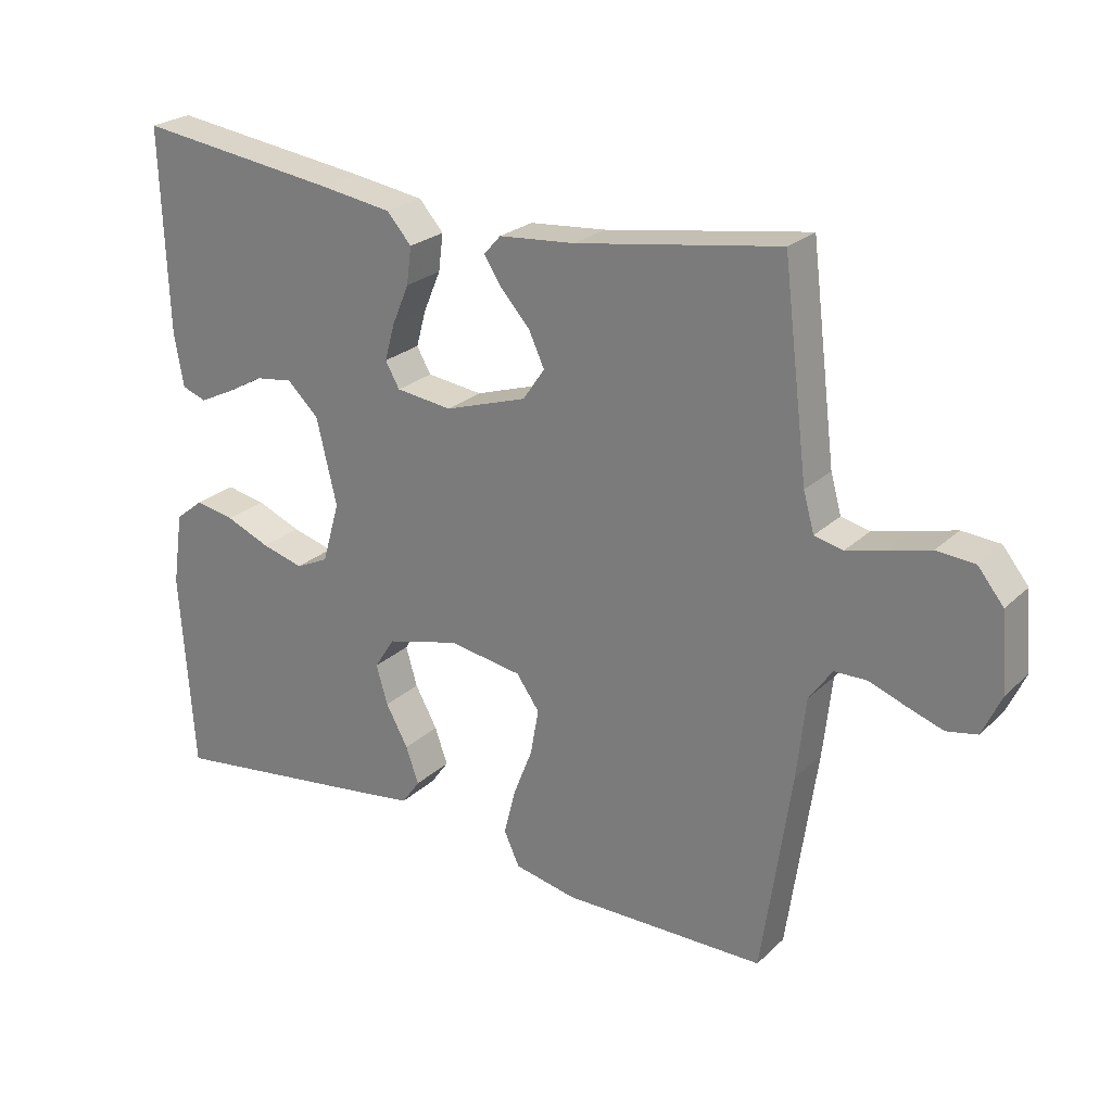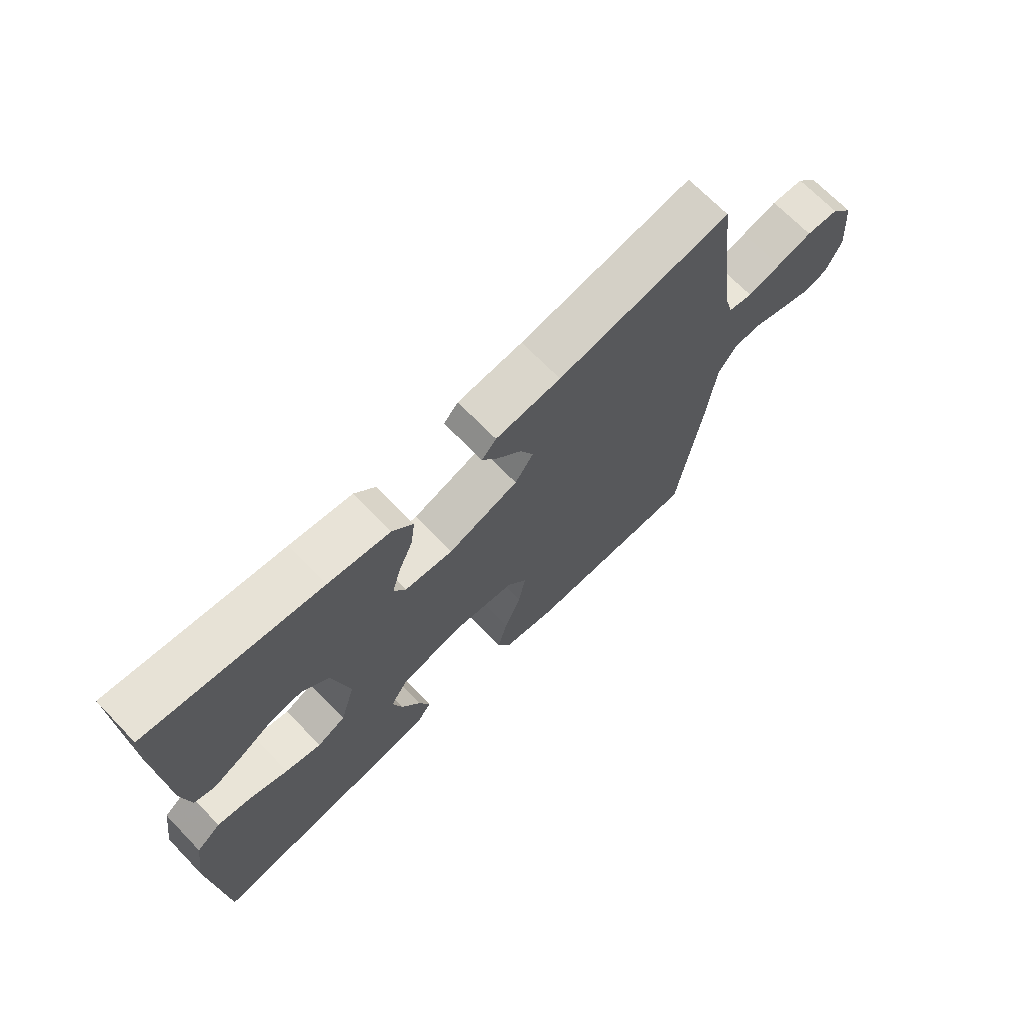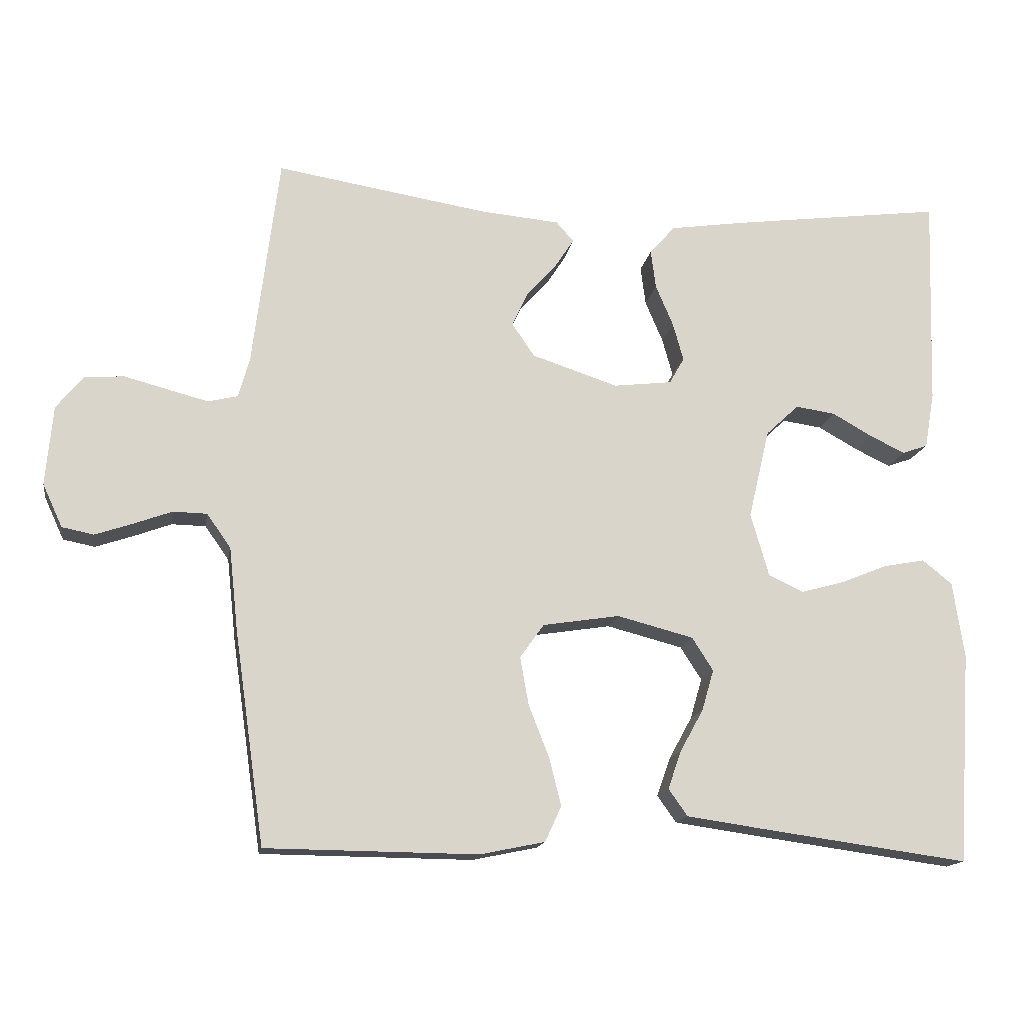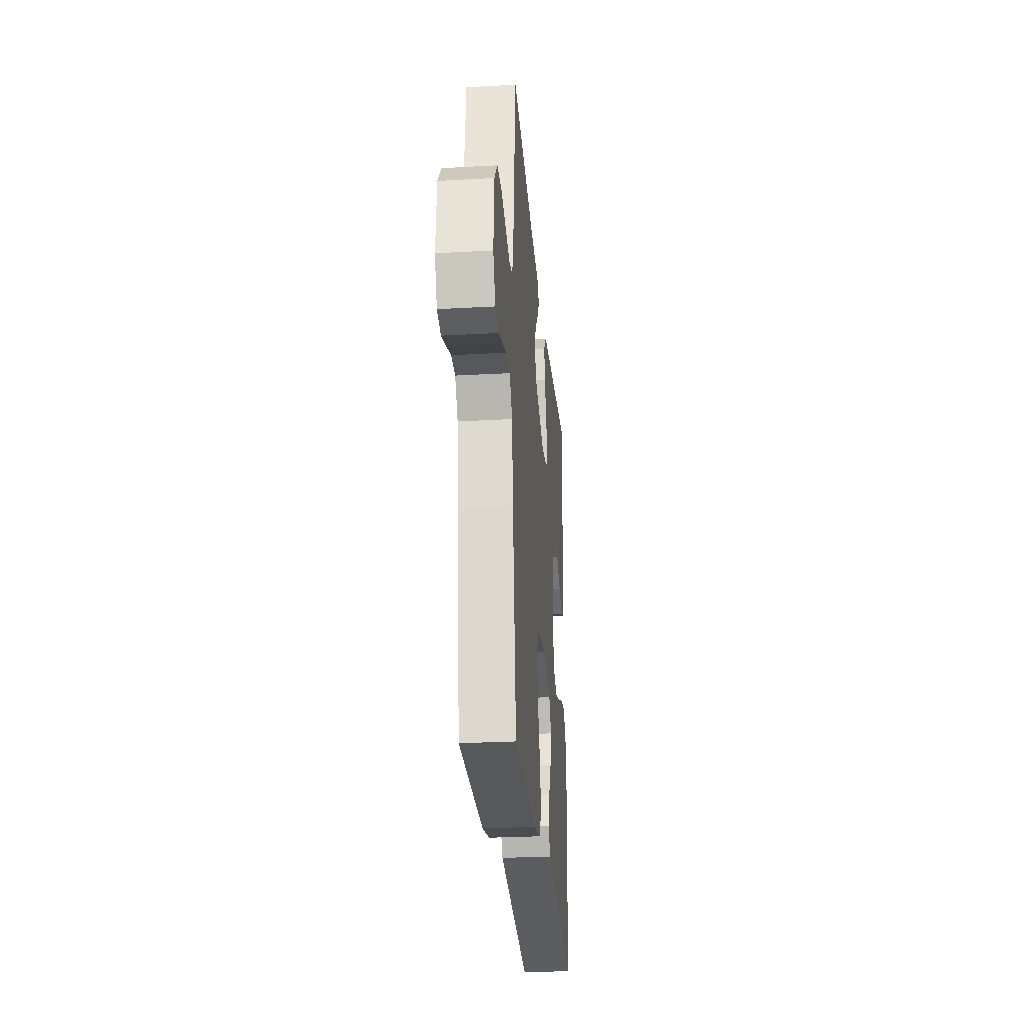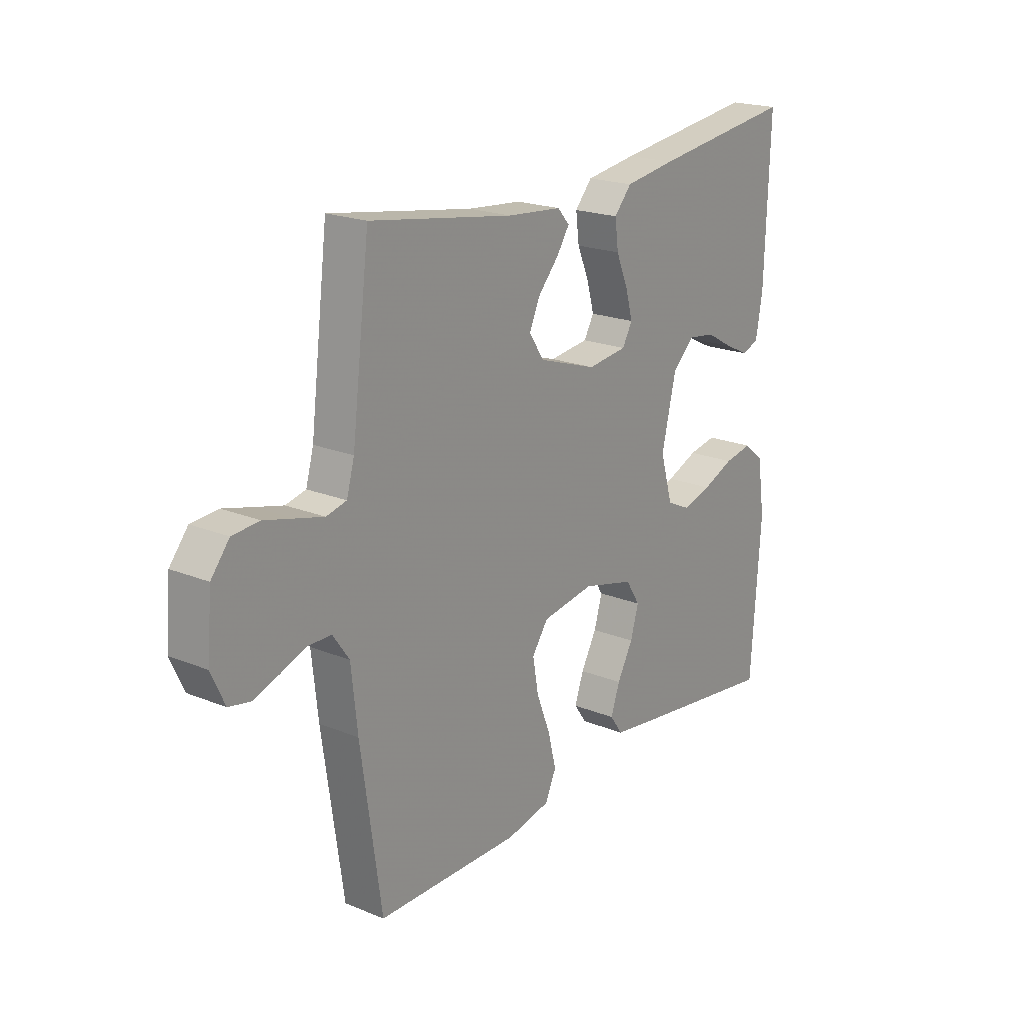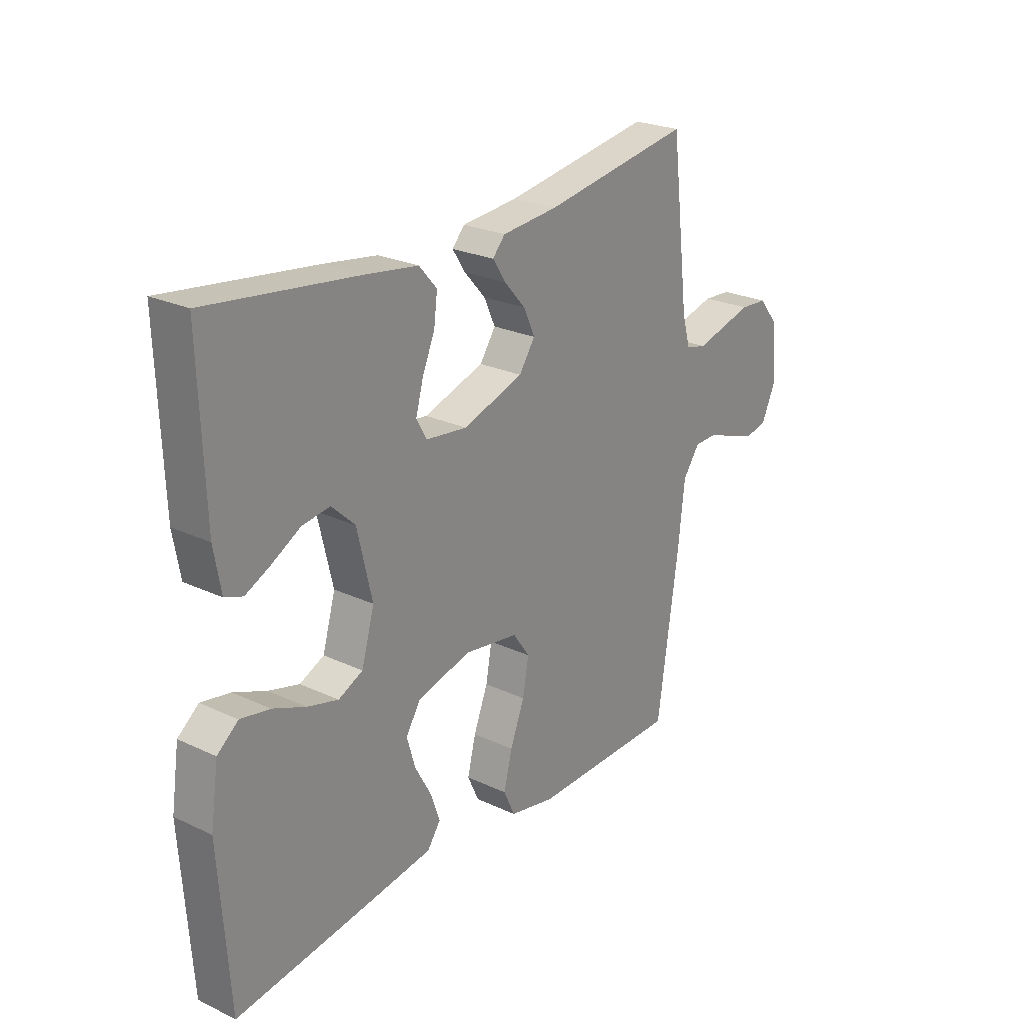
<metadata>
{"format":"obj","ext":"obj","renderer":"f3d","projection":"perspective","resolution":1024,"background":"white","views":[{"elev":24.5,"azim":34.2,"up":"+Z"},{"elev":69.4,"azim":-44.1,"up":"+Z"},{"elev":-15.2,"azim":170.6,"up":"+Z"},{"elev":-27.6,"azim":94.9,"up":"+Z"},{"elev":20.4,"azim":126.6,"up":"+Z"},{"elev":24.6,"azim":-52.4,"up":"+Z"}]}
</metadata>
<code>
v -0.5 0.07 -0.5
v -0.52 0.07 -0.2
v -0.504 0.07 -0.092
v -0.462 0.07 -0.058
v -0.403 0.07 -0.069
v -0.337 0.07 -0.096
v -0.275 0.07 -0.113
v -0.226 0.07 -0.09
v -0.2 0.07 0
v -0.23 0.07 0.127
v -0.277 0.07 0.171
v -0.333 0.07 0.163
v -0.39 0.07 0.131
v -0.44 0.07 0.107
v -0.476 0.07 0.12
v -0.49 0.07 0.2
v -0.5 0.07 0.5
v -0.2 0.07 0.461
v -0.093 0.07 0.445
v -0.057 0.07 0.404
v -0.064 0.07 0.349
v -0.089 0.07 0.29
v -0.104 0.07 0.236
v -0.083 0.07 0.199
v 0 0.07 0.189
v 0.122 0.07 0.229
v 0.154 0.07 0.276
v 0.131 0.07 0.326
v 0.088 0.07 0.374
v 0.062 0.07 0.414
v 0.087 0.07 0.442
v 0.2 0.07 0.452
v 0.5 0.07 0.5
v 0.537 0.07 0.2
v 0.553 0.07 0.143
v 0.595 0.07 0.133
v 0.653 0.07 0.148
v 0.714 0.07 0.164
v 0.77 0.07 0.16
v 0.808 0.07 0.113
v 0.818 0.07 0
v 0.79 0.07 -0.061
v 0.745 0.07 -0.07
v 0.692 0.07 -0.052
v 0.638 0.07 -0.032
v 0.59 0.07 -0.033
v 0.556 0.07 -0.081
v 0.543 0.07 -0.2
v 0.5 0.07 -0.5
v 0.2 0.07 -0.503
v 0.108 0.07 -0.484
v 0.085 0.07 -0.434
v 0.102 0.07 -0.366
v 0.131 0.07 -0.292
v 0.143 0.07 -0.224
v 0.109 0.07 -0.176
v 0 0.07 -0.159
v -0.108 0.07 -0.187
v -0.138 0.07 -0.234
v -0.121 0.07 -0.292
v -0.088 0.07 -0.352
v -0.069 0.07 -0.406
v -0.096 0.07 -0.444
v -0.2 0.07 -0.459
v -0.5 0 -0.5
v -0.52 0 -0.2
v -0.504 0 -0.092
v -0.462 0 -0.058
v -0.403 0 -0.069
v -0.337 0 -0.096
v -0.275 0 -0.113
v -0.226 0 -0.09
v -0.2 0 0
v -0.23 0 0.127
v -0.277 0 0.171
v -0.333 0 0.163
v -0.39 0 0.131
v -0.44 0 0.107
v -0.476 0 0.12
v -0.49 0 0.2
v -0.5 0 0.5
v -0.2 0 0.461
v -0.093 0 0.445
v -0.057 0 0.404
v -0.064 0 0.349
v -0.089 0 0.29
v -0.104 0 0.236
v -0.083 0 0.199
v 0 0 0.189
v 0.122 0 0.229
v 0.154 0 0.276
v 0.131 0 0.326
v 0.088 0 0.374
v 0.062 0 0.414
v 0.087 0 0.442
v 0.2 0 0.452
v 0.5 0 0.5
v 0.537 0 0.2
v 0.553 0 0.143
v 0.595 0 0.133
v 0.653 0 0.148
v 0.714 0 0.164
v 0.77 0 0.16
v 0.808 0 0.113
v 0.818 0 0
v 0.79 0 -0.061
v 0.745 0 -0.07
v 0.692 0 -0.052
v 0.638 0 -0.032
v 0.59 0 -0.033
v 0.556 0 -0.081
v 0.543 0 -0.2
v 0.5 0 -0.5
v 0.2 0 -0.503
v 0.108 0 -0.484
v 0.085 0 -0.434
v 0.102 0 -0.366
v 0.131 0 -0.292
v 0.143 0 -0.224
v 0.109 0 -0.176
v 0 0 -0.159
v -0.108 0 -0.187
v -0.138 0 -0.234
v -0.121 0 -0.292
v -0.088 0 -0.352
v -0.069 0 -0.406
v -0.096 0 -0.444
v -0.2 0 -0.459
f 4 5 6
f 3 4 6
f 2 3 6
f 1 2 6
f 64 1 6
f 63 64 6
f 62 63 6
f 61 62 6
f 60 61 6
f 59 60 6 7
f 58 59 7 8
f 57 58 8 9
f 56 57 9 10
f 52 53 54
f 51 52 54
f 50 51 54
f 49 50 54
f 48 49 54
f 47 48 54
f 46 47 54 55
f 43 44 45
f 42 43 45
f 41 42 45
f 40 41 45
f 39 40 45
f 38 39 45
f 37 38 45
f 36 37 45 46
f 46 55 56
f 36 46 56
f 35 36 56
f 32 33 34
f 32 34 35
f 31 32 35
f 30 31 35
f 29 30 35
f 28 29 35
f 20 21 22
f 19 20 22
f 18 19 22
f 17 18 22
f 16 17 22
f 15 16 22
f 15 22 23
f 12 13 14 15
f 12 15 23
f 11 12 23 24
f 11 24 25
f 10 11 25
f 56 10 25
f 27 28 35
f 26 27 35 56
f 25 26 56
f 70 69 68
f 70 68 67
f 70 67 66
f 70 66 65
f 70 65 128
f 70 128 127
f 70 127 126
f 70 126 125
f 70 125 124
f 71 70 124 123
f 72 71 123 122
f 73 72 122 121
f 74 73 121 120
f 118 117 116
f 118 116 115
f 118 115 114
f 118 114 113
f 118 113 112
f 118 112 111
f 119 118 111 110
f 109 108 107
f 109 107 106
f 109 106 105
f 109 105 104
f 109 104 103
f 109 103 102
f 109 102 101
f 110 109 101 100
f 120 119 110
f 120 110 100
f 120 100 99
f 98 97 96
f 99 98 96
f 99 96 95
f 99 95 94
f 99 94 93
f 99 93 92
f 86 85 84
f 86 84 83
f 86 83 82
f 86 82 81
f 86 81 80
f 86 80 79
f 87 86 79
f 79 78 77 76
f 87 79 76
f 88 87 76 75
f 89 88 75
f 89 75 74
f 89 74 120
f 99 92 91
f 120 99 91 90
f 120 90 89
f 1 65 66 2
f 2 66 67 3
f 3 67 68 4
f 4 68 69 5
f 5 69 70 6
f 6 70 71 7
f 7 71 72 8
f 8 72 73 9
f 9 73 74 10
f 10 74 75 11
f 11 75 76 12
f 12 76 77 13
f 13 77 78 14
f 14 78 79 15
f 15 79 80 16
f 16 80 81 17
f 17 81 82 18
f 18 82 83 19
f 19 83 84 20
f 20 84 85 21
f 21 85 86 22
f 22 86 87 23
f 23 87 88 24
f 24 88 89 25
f 25 89 90 26
f 26 90 91 27
f 27 91 92 28
f 28 92 93 29
f 29 93 94 30
f 30 94 95 31
f 31 95 96 32
f 32 96 97 33
f 33 97 98 34
f 34 98 99 35
f 35 99 100 36
f 36 100 101 37
f 37 101 102 38
f 38 102 103 39
f 39 103 104 40
f 40 104 105 41
f 41 105 106 42
f 42 106 107 43
f 43 107 108 44
f 44 108 109 45
f 45 109 110 46
f 46 110 111 47
f 47 111 112 48
f 48 112 113 49
f 49 113 114 50
f 50 114 115 51
f 51 115 116 52
f 52 116 117 53
f 53 117 118 54
f 54 118 119 55
f 55 119 120 56
f 56 120 121 57
f 57 121 122 58
f 58 122 123 59
f 59 123 124 60
f 60 124 125 61
f 61 125 126 62
f 62 126 127 63
f 63 127 128 64
f 64 128 65 1

</code>
